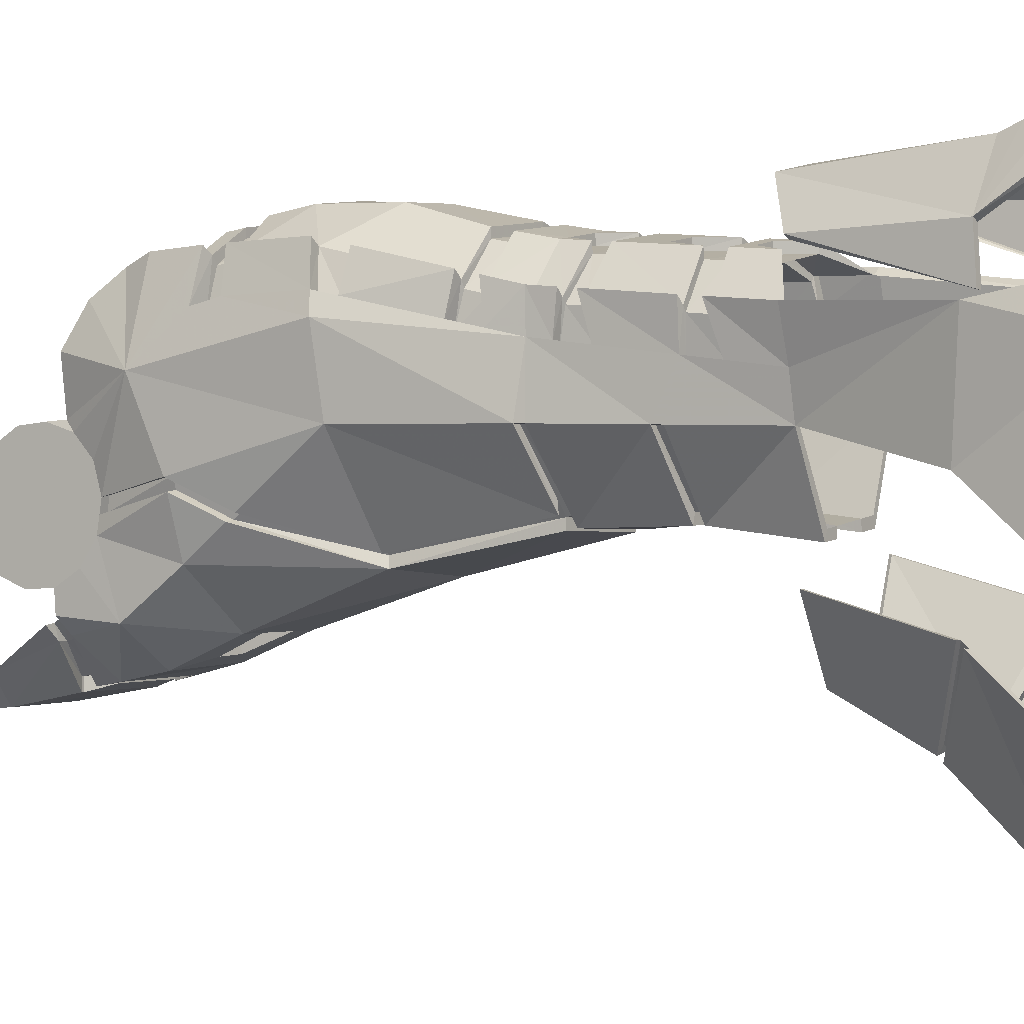
<metadata>
{"format":"obj","ext":"obj","renderer":"f3d","projection":"perspective","resolution":1024,"background":"white","views":[{"elev":-2.6,"azim":-56.3,"up":"+Z"}]}
</metadata>
<code>
v 4.496 4.981 -2.199
v 8.776 8.418 -0.4656
v 7.947 8.424 -2.789
v 9.414 5.069 -1.502
v 6.001 8.42 -3.123
v 4.936 8.431 -1.219
v 9.884 3.569 -3.018
v 8.34 6.078 -3.914
v 8.956 3.567 -6.668
v 6.362 3.518 -7.015
v 4.409 3.518 -3.503
v 5.982 6.101 -4.348
v 9.015 3.466 -6.5
v 6.317 3.416 -6.848
v 4.693 4.981 -2.199
v 8.66 8.418 -0.4656
v 9.252 5.069 -1.502
v 5.101 8.431 -1.219
v 9.688 3.569 -3.018
v 4.603 3.518 -3.503
v 7.878 8.424 -2.603
v 6.071 8.42 -2.936
v 9.467 4.899 -1.673
v 4.487 4.819 -2.344
v 5.992 5.976 -4.484
v 8.381 5.924 -4.092
v 4.683 4.811 -2.35
v 9.304 4.89 -1.683
v 8.225 5.833 -3.909
v 6.102 5.885 -4.266
v 8.189 5.987 -3.747
v 6.093 6.01 -4.142
v 7.653 4.355 7.393
v 8.527 4.551 6.29
v 4.374 8.431 5.458
v 5.182 9.064 6.788
v 6.597 9.044 7.129
v 5.057 2.869 7.64
v 7.586 2.867 7.949
v 5.055 3.826 7.282
v 8.045 8.481 6.57
v 4.293 4.502 5.467
v 5.061 4.357 7.084
v 7.662 3.864 7.577
v 8.139 2.811 7.323
v 4.618 2.781 6.701
v 8.552 4.49 4.972
v 4.309 4.441 4.148
v 8.332 4.544 6.172
v 4.562 8.425 5.368
v 5.295 9.054 6.628
v 6.58 9.033 6.951
v 5.182 2.858 7.457
v 7.478 2.855 7.751
v 5.18 3.816 7.115
v 7.894 8.472 6.423
v 4.489 4.498 5.39
v 7.547 3.853 7.394
v 7.98 2.801 7.157
v 4.784 2.773 6.566
v 8.351 4.487 4.92
v 4.51 4.441 4.139
v 3.407 21.85 5.896
v 8.527 4.58 4.517
v 7.367 19.43 6.988
v 5.706 21.89 6.745
v 3.213 20.66 5.854
v 5.905 19.44 7.154
v 4.191 19.35 6.881
v 4.251 17.09 6.743
v 8.045 8.398 5.042
v 4.293 4.58 3.733
v 8.593 3.2 4.876
v 4.351 21.85 6.498
v 6.987 21.94 6.514
v 8.41 13.75 5.396
v 3.929 13.82 4.603
v 4.095 3.2 4.168
v 8.373 20.76 6.241
v 4.772 13.7 5.795
v 4.374 8.412 3.986
v 3.11 18.44 5.815
v 8.006 22.03 6.184
v 6.055 17.19 6.935
v 5.182 8.915 5.285
v 6.597 8.879 5.606
v 8.691 18.6 6.114
v 6.471 13.68 6.144
v 7.853 17.15 6.613
v 8.525 23.48 -1.356
v 7.512 17.9 -0.8057
v 8.464 27.47 -0.16
v 8.427 25.34 -1.638
v 9.293 22.03 0.9833
v 8.464 26.93 -0.7572
v 8.464 26.2 -1.058
v 4.278 4.957 0.8772
v 8.244 8.398 5.228
v 9.37 21.76 4.273
v 8.904 8.393 2.611
v 8.464 25.6 2.581
v 8.145 25.72 3.269
v 9.018 24.27 1.641
v 8.008 8.4 0.02051
v 8.464 25.35 -1.044
v 6.81 29.89 -3.556
v 7.342 25.7 -3.059
v 8.909 23.99 4.031
v 2.85 18.44 6.001
v 2.733 25.06 4
v 9.002 24.63 -0.8815
v 8.464 24.63 -0.6343
v 8.977 24.83 2.313
v 8.95 18.6 6.3
v 2.681 17.98 2.156
v 2.472 21.96 1.211
v 8.464 26.43 2.482
v 5.296 13.62 0.05094
v 4.657 23.62 -2.816
v 2.972 25.08 2.558
v 9.308 13.7 2.439
v 8.935 25.59 2.649
v 9.472 18.24 2.065
v 4.764 21.67 -2.024
v 7.415 23.78 -2.629
v 8.643 25.73 3.404
v 4.627 29.72 -3.7
v 8.848 4.58 4.703
v 9.6 18.49 4.9
v 8.464 27.12 2.081
v 6.997 28.35 -3.533
v 9.43 1.961 3.142
v 2.374 18.12 4.293
v 7.277 21.75 -1.928
v 7.662 28.28 -2.517
v 2.598 21.42 4.728
v 9.594 5.045 1.575
v 3.483 24.49 4.72
v 8.464 24.16 0.04784
v 4.503 15.17 5.88
v 3.874 4.58 3.919
v 9.018 24.03 0.7684
v 7.727 23.67 5.759
v 4.618 28.15 -3.639
v 4.614 25.64 -3.16
v 5.905 8.396 -0.313
v 3.841 28 -2.861
v 2.943 25.34 -1.638
v 3.167 23.61 5.749
v 8.464 27.57 1.415
v 8.643 13.75 5.582
v 3.701 13.82 4.789
v 8.479 21.43 6.461
v 8.519 25.35 -1.044
v 3.7 13.83 2.06
v 4.754 8.407 1.858
v 8.157 24.52 5.83
v 3.045 21.91 -0.5934
v 4.749 17.86 -0.7046
v 3.29 25.01 3.811
v 10.1 3.545 0.05849
v 7.737 24.48 5.322
v 8.139 25.34 -1.61
v 4.098 8.412 4.172
v 8.388 15.11 5.41
v 8.361 14.61 5.336
v 3.991 1.68 3.104
v 8.496 14.51 4.629
v 8.464 27.69 0.6154
v 4.195 3.494 -0.4269
v 3.059 23.64 -1.811
v 5.683 23.56 5.851
v 3.004 24.51 5.102
v 2.277 22.86 3.449
v 7.746 23.43 5.35
v 6.65 29.89 -3.367
v 8.587 15.23 4.691
v 4.803 29.72 -3.511
v 7.459 28.28 -2.434
v 3.705 23.25 5.281
v 8.111 23.67 6.289
v 7.927 13.59 0.1217
v 7.074 23.51 5.605
v 6.362 14.61 6.088
v 3.214 25.34 -1.61
v 4.063 28 -2.778
v 3.04 22.86 6.017
v 9.018 24.16 -0.1315
v 3.418 25.3 -2.052
v 2.904 25.89 0.7401
v 2.904 24.03 0.8671
v 2.904 24.27 1.661
v 2.904 24.83 2.273
v 2.904 25.63 2.533
v 2.904 26.43 2.478
v 2.904 27.14 2.079
v 2.904 27.6 1.414
v 2.904 27.73 0.6164
v 2.904 27.49 -0.1572
v 2.904 26.95 -0.753
v 2.904 26.19 -1.053
v 2.904 25.35 -1.044
v 2.904 24.63 -0.6343
v 2.904 24.16 0.04784
v 8.464 25.89 0.7401
v 8.464 24.03 0.8671
v 8.464 24.27 1.661
v 8.464 24.83 2.273
v 9.141 20.77 5.156
v 8.585 20.79 6.425
v 9.082 21.65 4.979
v 2.946 20.72 6.038
v 2.973 21.36 6.045
v 3.243 21.32 5.863
v 2.618 20.59 4.889
v 6.305 15.09 6.184
v 8.267 21.4 6.278
v 6.822 14.6 5.972
v 8.515 9.747 4.518
v 9.465 18.51 5.19
v 8.814 13.73 4.775
v 8.352 9.842 5.324
v 8.403 10.53 5.369
v 8.575 10.56 4.57
v 8.581 12.91 5.527
v 8.759 13 4.727
v 8.541 12.38 5.491
v 8.704 12.27 4.681
v 8.702 14.65 5.721
v 8.25 10.52 4.449
v 8.929 14.58 4.848
v 8.733 15.16 5.791
v 9.315 17.41 5.093
v 9.028 15.3 4.911
v 8.884 17.55 6.145
v 8.63 17.55 5.958
v 8.489 15.11 5.598
v 8.46 14.61 5.524
v 8.143 9.807 5.132
v 8.318 12.41 5.307
v 8.189 10.51 5.182
v 8.355 12.95 5.343
v 8.257 12.95 5.208
v 3.674 15.48 3.986
v 9.269 18.51 5.038
v 8.424 13.01 4.606
v 9.118 17.41 4.942
v 8.372 12.28 4.559
v 3.875 14.68 3.785
v 4.509 8.409 2.944
v 2.535 18.23 4.869
v 3.728 13.82 3.761
v 3.269 17.54 5.579
v 3.019 17.57 5.773
v 2.695 17.64 4.72
v 3.758 14.78 4.855
v 3.515 14.78 5.04
v 4.321 9.712 3.14
v 3.502 14.66 3.971
v 3.665 15.31 4.994
v 3.415 15.3 5.176
v 4.191 10.61 3.277
v 3.286 15.46 4.172
v 3.986 13.13 4.524
v 3.764 13.12 4.708
v 3.996 10.54 4.414
v 3.811 13.25 3.674
v 4.023 12.68 4.472
v 3.803 12.69 4.659
v 4.2 10.52 4.227
v 3.93 12.42 3.55
v 4.244 9.985 4.165
v 4.042 10.02 4.356
v 4.103 13.27 3.587
v 2.777 18.22 4.677
v 4.559 9.691 3.053
v 2.938 17.63 4.528
v 4.436 10.59 3.189
v 3.765 15.31 4.805
v 4.216 12.44 3.462
v 3.855 14.78 4.667
v 7.144 21.36 6.592
v 5.753 21.32 6.81
v 6.822 14.6 6.215
v 6.305 15.09 6.427
v 4.316 21.3 6.553
v 6.362 14.61 6.331
v 7.218 20.72 6.811
v 5.804 20.68 7.014
v 4.503 15.17 6.122
v 4.593 14.67 6.013
v 7.004 15.08 6.009
v 4.275 20.66 6.749
v 7.004 15.08 6.252
v 4.593 14.67 5.77
v 3.371 20.66 5.658
v 8.215 20.76 6.046
v 3.094 21.36 4.549
v 3.113 20.53 4.71
v 3.399 21.32 5.667
v 8.647 21.62 4.802
v 8.116 21.4 6.082
v 8.701 20.74 4.978
v 7.144 21.36 6.35
v 5.753 21.32 6.567
v 4.316 21.3 6.31
v 7.218 20.72 6.437
v 5.804 20.68 6.64
v 4.275 20.66 6.375
v 4.342 1.68 3.104
v 9.129 1.961 3.142
v 9.884 3.545 0.05849
v 9.414 5.045 1.575
v 8.776 8.393 2.611
v 7.947 8.4 0.2854
v 6.001 8.396 -0.04809
v 4.936 8.407 1.858
v 4.496 4.957 0.8772
v 4.409 3.494 -0.4269
v 5.087 10.02 5.403
v 4.833 12.98 5.719
v 4.871 12.54 5.672
v 6.569 9.949 5.726
v 6.492 12.91 6.058
v 8.935 22.03 1.035
v 5.041 10.56 5.461
v 6.504 12.43 6.004
v 6.553 10.55 5.794
v 8.221 12.41 5.172
v 8.192 9.708 4.397
v 4.093 13.13 4.389
v 4.128 12.68 4.337
v 6.181 11.48 5.556
v 4.871 12.54 5.401
v 6.492 12.91 5.787
v 6.504 12.43 5.734
v 8.052 9.807 5
v 8.098 10.51 5.047
v 4.297 10.52 4.092
v 4.339 9.985 4.03
v 5.087 10.02 5.133
v 6.569 9.949 5.456
v 5.064 10.56 5.201
v 6.553 10.55 5.524
v 6.199 9.673 5.608
v 6.157 11.48 5.816
v 5.124 13.69 5.867
v 5.537 9.68 5.461
v 5.318 11.48 5.634
v 6.071 13.68 6.062
v 4.857 12.98 5.459
v 5.341 11.48 5.374
v 5.147 13.69 5.607
v 6.095 13.68 5.802
v 5.205 8.915 5.025
v 6.621 8.879 5.346
v 6.222 9.673 5.348
v 5.561 9.68 5.201
v 8.316 3.199 4.876
v 4.372 3.199 4.168
v 3.485 25.73 -2.18
v 8.307 25.8 -1.776
v 7.287 26.12 -3.184
v 3.084 25.76 -1.829
v 4.615 26.07 -3.289
v 3.34 25.73 -1.783
v 8.031 25.81 -1.742
v 7.324 25.04 -2.922
v 4.677 25 -3.054
v 7.137 25.04 -2.931
v 4.85 25 -3.045
v 4.698 26.07 -3.286
v 5.04 25.36 -3.091
v 6.976 25.39 -3.014
v 7.188 26.12 -3.187
v 7.342 25.7 -2.783
v 4.614 25.64 -2.884
v 7.287 26.12 -2.835
v 4.615 26.07 -2.94
v 7.137 25.04 -2.655
v 4.85 25 -2.769
v 4.698 26.07 -2.937
v 5.04 25.36 -2.815
v 6.976 25.39 -2.738
v 7.188 26.12 -2.838
v 3.688 25.3 -2.052
v 3.747 25.73 -2.18
v 9.319 13.98 2.415
v 7.901 13.85 0.06476
v 5.264 13.87 0.006713
v 3.642 14.07 2.065
v 9.126 11.31 2.516
v 4.2 11.26 1.964
v 8.892 11.31 2.516
v 7.965 11.15 0.2512
v 5.587 11.13 0.05676
v 4.251 10.99 1.954
v 5.616 10.88 0.05734
v 9.105 11.03 2.525
v 7.969 10.9 0.264
v 6.411 8.397 -0.2328
v 6.093 12.32 0.1067
v 7.435 8.399 -0.07046
v 7.394 9.611 0.09851
v 6.326 9.586 -0.03225
v 7.312 12.34 0.1711
v 7.354 11.14 0.2012
v 6.163 11.13 0.1039
v 7.431 8.399 0.197
v 6.399 8.397 0.02011
v 5.296 13.62 0.3246
v 7.927 13.59 0.3954
v 7.901 13.85 0.3384
v 5.264 13.87 0.2804
v 7.861 11.15 0.5246
v 5.665 11.13 0.3302
v 5.692 10.88 0.3307
v 7.864 10.9 0.5374
v 6.093 12.32 0.3804
v 7.312 12.34 0.4448
v 7.354 11.14 0.4749
v 6.163 11.13 0.3775
v 6.326 9.586 0.2414
v 7.394 9.611 0.3722
v 8.873 11.03 2.525
v 3.946 13.83 2.06
v 4.402 11.26 1.964
v 3.893 14.07 2.065
v 9.058 13.7 2.439
v 4.448 10.99 1.954
v 9.067 13.98 2.415
v 4.7 23.43 5.694
v 5.566 22.97 -2.507
v 6.418 23.03 -2.452
v 6.565 21.73 -1.955
v 5.459 21.7 -1.997
v 5.542 23.05 -2.147
v 6.393 23.1 -2.092
v 6.541 21.8 -1.594
v 5.435 21.77 -1.636
v 7.748 17.94 -0.4605
v 8.464 24.13 1.198
v 8.08 13.87 0.3618
v 4.529 17.87 -0.4001
v 8.135 13.88 0.7547
v 5.036 13.89 0.2967
v 9.3 22.01 1.294
v 2.765 21.96 1.263
v 9.018 24.12 1.087
v 4.999 13.9 0.6258
v 2.907 20.42 0.4449
v 2.568 21.95 0.9056
v 2.931 20.68 0.2651
v 2.904 24.09 0.4956
v 7.448 17.93 -0.4774
v 3.164 20.42 0.497
v 3.16 24.03 0.9191
v 7.683 17.97 -0.1322
v 3.185 20.68 0.3172
v 2.854 21.95 0.9577
v 4.814 17.91 -0.4176
v 3.16 24.09 0.5476
v 4.594 17.92 -0.1131
v 8.941 22.01 1.346
f 29 31 17
f 8 3 2
f 2 4 8
f 10 25 26
f 7 9 23
f 6 5 12
f 12 1 6
f 9 10 26
f 25 10 24
f 12 5 3
f 9 26 23
f 3 8 12
f 14 10 9
f 9 13 14
f 18 22 5
f 22 21 3
f 21 16 2
f 5 6 18
f 3 5 22
f 2 3 21
f 13 9 7
f 19 7 23
f 4 2 17
f 7 19 13
f 28 19 23
f 2 16 17
f 11 10 20
f 24 20 27
f 18 6 1
f 10 14 20
f 11 20 24
f 1 15 18
f 10 11 24
f 27 15 30
f 32 31 29
f 29 28 23
f 8 32 12
f 4 31 8
f 24 30 25
f 32 15 1
f 25 29 26
f 17 28 29
f 15 32 30
f 29 30 32
f 23 26 29
f 8 31 32
f 4 17 31
f 24 27 30
f 1 12 32
f 25 30 29
f 43 33 37
f 34 39 45
f 40 43 42
f 42 38 40
f 34 33 44
f 36 35 42
f 36 42 43
f 37 33 41
f 33 34 41
f 37 36 43
f 43 40 44
f 42 46 38
f 33 43 44
f 44 39 34
f 41 34 47
f 35 48 42
f 51 50 35
f 42 62 57
f 62 48 35
f 60 46 42
f 35 36 51
f 42 48 62
f 35 50 62
f 42 57 60
f 38 60 53
f 37 56 52
f 58 44 40
f 58 54 39
f 55 40 38
f 36 37 52
f 59 45 39
f 59 49 34
f 61 47 34
f 41 61 56
f 38 46 60
f 37 41 56
f 40 55 58
f 39 44 58
f 38 53 55
f 39 54 59
f 34 45 59
f 34 49 61
f 41 47 61
f 51 36 52
f 74 286 283
f 75 217 83
f 68 69 70
f 272 81 85
f 268 269 266
f 140 290 260
f 184 295 291
f 141 167 78
f 78 72 141
f 132 128 73
f 286 74 214
f 300 296 309
f 279 295 140
f 68 289 293
f 89 87 65
f 282 75 283
f 89 237 236
f 84 89 65
f 65 68 84
f 295 184 140
f 256 80 291
f 237 89 294
f 242 76 88
f 321 80 264
f 335 353 351
f 328 241 327
f 128 64 73
f 287 88 284
f 289 68 288
f 70 84 68
f 82 70 69
f 174 213 187
f 285 84 290
f 291 80 347
f 65 87 79
f 188 111 112
f 115 116 451
f 115 133 174
f 174 116 115
f 228 224 121
f 221 123 129
f 121 226 228
f 115 444 446
f 108 99 447
f 411 428 450
f 91 389 390
f 133 115 391
f 158 124 159
f 90 94 134
f 103 108 447
f 112 205 139
f 160 180 120
f 252 133 391
f 253 82 277
f 93 154 111
f 90 111 94
f 215 133 251
f 188 139 206
f 188 112 139
f 154 105 111
f 445 431 429
f 98 100 219
f 71 98 222
f 399 400 418
f 399 100 400
f 269 268 271
f 252 155 393
f 156 397 398
f 224 219 100
f 193 120 194
f 447 123 441
f 91 134 94
f 457 448 116
f 99 129 123
f 209 210 220
f 138 180 160
f 109 212 251
f 258 250 273
f 157 108 126
f 171 204 203
f 211 99 108
f 96 205 105
f 174 149 173
f 127 144 147
f 148 203 202
f 174 120 193
f 174 193 192
f 144 127 106
f 449 103 447
f 136 215 299
f 180 149 187
f 113 103 207
f 105 112 111
f 237 294 292
f 189 171 148
f 218 284 238
f 174 192 191
f 128 100 98
f 67 293 309
f 184 287 284
f 256 291 295
f 111 90 93
f 125 369 371
f 111 188 94
f 217 282 304
f 119 171 369
f 125 368 93
f 289 308 309
f 187 63 180
f 93 90 125
f 162 157 126
f 189 145 369
f 90 134 125
f 141 250 156
f 108 103 113
f 296 300 298
f 101 122 113
f 288 307 308
f 79 297 307
f 142 188 206
f 207 208 113
f 116 174 191
f 180 74 432
f 128 137 100
f 442 103 449
f 283 286 306
f 110 160 120
f 171 189 369
f 205 207 442
f 442 206 205
f 113 208 101
f 365 144 372
f 387 386 185
f 437 439 440
f 105 154 93
f 454 191 190
f 144 365 361
f 94 188 142
f 143 162 175
f 126 102 162
f 212 67 215
f 364 147 361
f 175 162 102
f 158 204 171
f 167 141 97
f 135 106 179
f 136 298 214
f 143 181 157
f 157 162 143
f 173 138 160
f 173 110 174
f 63 74 180
f 214 300 306
f 163 105 93
f 67 299 215
f 149 174 187
f 215 136 174
f 204 452 454
f 127 186 178
f 128 132 137
f 215 251 212
f 362 179 367
f 171 119 124
f 124 158 171
f 160 110 173
f 149 180 138
f 126 108 122
f 363 131 362
f 444 115 451
f 213 174 136
f 181 108 157
f 153 211 108
f 181 153 108
f 282 283 305
f 97 141 156
f 138 173 149
f 106 178 176
f 148 202 185
f 83 153 181
f 181 143 83
f 376 163 93
f 186 147 366
f 66 75 183
f 183 172 66
f 120 174 110
f 134 435 434
f 91 159 124
f 137 132 161
f 74 66 172
f 75 83 175
f 175 183 75
f 143 175 83
f 102 122 101
f 125 134 434
f 102 126 122
f 106 176 179
f 127 147 186
f 122 108 113
f 135 131 106
f 147 144 361
f 135 179 362
f 171 203 148
f 139 205 206
f 97 170 167
f 106 127 178
f 131 144 106
f 105 205 112
f 147 364 366
f 175 102 101
f 191 192 190
f 192 193 190
f 193 194 190
f 194 195 190
f 195 196 190
f 196 197 190
f 197 198 190
f 198 199 190
f 199 200 190
f 200 201 190
f 201 202 190
f 202 203 190
f 203 204 190
f 204 454 190
f 207 103 442
f 207 205 208
f 208 205 101
f 101 205 117
f 117 205 130
f 130 205 150
f 150 205 169
f 169 205 92
f 92 205 95
f 95 205 96
f 98 71 64
f 232 235 237
f 79 114 210
f 153 83 217
f 242 88 324
f 64 128 98
f 290 140 285
f 79 288 65
f 71 222 239
f 214 63 213
f 259 263 133
f 67 82 69
f 164 141 72
f 262 266 269
f 281 279 244
f 212 109 67
f 72 81 164
f 270 268 266
f 99 211 209
f 210 114 220
f 301 302 297
f 258 262 156
f 215 174 133
f 74 63 214
f 213 63 187
f 109 82 67
f 87 114 79
f 301 303 209
f 209 303 79
f 153 301 211
f 209 129 99
f 298 299 296
f 297 303 301
f 209 211 301
f 79 210 209
f 153 217 301
f 136 214 213
f 299 298 136
f 229 151 231
f 388 123 221
f 233 234 129
f 222 98 219
f 392 121 224
f 226 221 151
f 225 151 76
f 71 239 86
f 338 337 230
f 392 399 425
f 272 85 320
f 243 329 246
f 151 225 226
f 121 221 226
f 329 243 335
f 227 223 228
f 151 221 231
f 247 245 87
f 223 227 241
f 235 236 237
f 129 220 233
f 129 209 220
f 165 168 177
f 166 168 165
f 238 76 229
f 234 231 129
f 232 234 233
f 235 232 233
f 231 221 129
f 240 241 227
f 236 87 89
f 347 350 287
f 223 230 224
f 230 330 219
f 219 239 222
f 232 177 234
f 225 246 226
f 226 248 228
f 248 240 227
f 177 168 231
f 233 236 235
f 168 238 229
f 114 87 220
f 220 247 233
f 76 242 225
f 337 330 230
f 329 248 246
f 223 224 228
f 87 236 247
f 76 151 229
f 223 241 230
f 219 224 230
f 444 451 456
f 232 237 177
f 225 242 246
f 226 246 248
f 227 228 248
f 231 234 177
f 233 247 236
f 229 231 168
f 87 245 220
f 220 245 247
f 141 164 250
f 133 252 259
f 260 253 261
f 337 338 342
f 391 155 252
f 267 252 393
f 261 255 263
f 257 77 256
f 255 251 133
f 290 253 260
f 279 281 295
f 271 267 393
f 259 252 152
f 256 77 80
f 164 81 273
f 133 263 255
f 152 252 267
f 269 271 262
f 152 77 257
f 244 249 281
f 254 255 261
f 265 152 267
f 250 164 273
f 339 278 276
f 331 332 351
f 357 358 356
f 80 77 264
f 276 340 339
f 77 265 264
f 397 156 262
f 156 250 258
f 332 331 280
f 332 334 351
f 262 271 393
f 82 275 277
f 77 152 265
f 331 274 280
f 253 254 261
f 152 257 259
f 81 272 273
f 254 253 255
f 272 276 258
f 277 275 251
f 251 275 82
f 263 244 260
f 280 274 267
f 257 256 259
f 259 244 263
f 258 278 262
f 262 270 266
f 267 274 264
f 268 280 271
f 253 277 255
f 258 273 272
f 251 255 277
f 82 109 251
f 260 261 263
f 267 271 280
f 256 249 259
f 259 249 244
f 258 276 278
f 262 278 270
f 264 265 267
f 406 395 407
f 69 68 293
f 285 216 294
f 217 75 282
f 66 74 283
f 68 65 288
f 75 66 283
f 67 69 293
f 302 304 307
f 308 305 309
f 307 305 308
f 297 302 307
f 305 306 309
f 306 300 309
f 304 305 307
f 70 82 253
f 253 290 70
f 88 76 284
f 294 89 84
f 140 184 216
f 84 70 290
f 292 165 237
f 238 166 218
f 218 166 292
f 184 218 292
f 76 238 284
f 84 285 294
f 166 165 292
f 216 184 292
f 309 296 67
f 298 300 214
f 217 302 301
f 67 296 299
f 284 218 184
f 295 281 256
f 303 297 79
f 304 302 217
f 289 309 293
f 288 308 289
f 79 307 288
f 306 305 283
f 214 306 286
f 305 304 282
f 260 279 140
f 287 184 291
f 244 279 260
f 237 165 177
f 256 281 249
f 168 166 238
f 140 216 285
f 216 292 294
f 167 319 310
f 170 97 319
f 97 317 318
f 156 146 317
f 104 100 315
f 161 132 312
f 312 313 137
f 146 410 316
f 100 313 314
f 167 170 319
f 97 318 319
f 97 156 317
f 146 316 317
f 100 314 315
f 132 311 312
f 137 161 312
f 403 104 409
f 100 137 313
f 355 356 358
f 336 329 335
f 322 349 327
f 341 339 340
f 323 86 239
f 342 343 341
f 343 342 344
f 339 341 343
f 344 342 338
f 336 335 334
f 327 241 240
f 343 344 352
f 268 270 322
f 270 326 322
f 347 80 321
f 335 351 334
f 335 243 242
f 342 341 320
f 264 351 321
f 352 344 333
f 334 332 268
f 240 336 327
f 336 334 322
f 328 327 346
f 239 342 323
f 270 343 326
f 341 340 272
f 344 338 241
f 241 338 230
f 268 332 280
f 278 339 270
f 330 337 239
f 242 243 246
f 272 340 276
f 274 331 264
f 248 329 240
f 191 454 462
f 239 219 330
f 242 324 335
f 320 323 342
f 264 331 351
f 324 88 350
f 268 322 334
f 240 329 336
f 322 327 336
f 350 88 287
f 239 337 342
f 270 339 343
f 272 320 341
f 241 328 344
f 348 320 85
f 86 323 345
f 322 326 349
f 327 349 346
f 335 354 353
f 347 287 291
f 323 320 348
f 348 345 323
f 349 352 333
f 321 353 347
f 347 354 350
f 354 335 324
f 357 356 86
f 358 357 345
f 85 358 348
f 333 344 328
f 326 352 349
f 333 346 349
f 321 351 353
f 347 353 354
f 324 350 354
f 86 345 357
f 345 348 358
f 85 355 358
f 328 346 333
f 326 343 352
f 78 310 360
f 72 78 360
f 78 167 310
f 355 85 81
f 71 86 356
f 311 132 73
f 73 64 359
f 73 359 311
f 367 163 378
f 131 135 362
f 378 376 385
f 144 131 363
f 379 377 387
f 362 378 363
f 368 370 107
f 125 119 369
f 368 107 93
f 371 369 145
f 383 377 382
f 371 370 125
f 370 368 125
f 381 377 383
f 384 376 380
f 375 372 144
f 385 376 384
f 377 379 382
f 144 363 375
f 380 383 384
f 372 375 374
f 374 373 372
f 380 381 383
f 363 385 375
f 379 387 361
f 383 382 372
f 145 381 371
f 380 376 107
f 385 384 374
f 382 379 365
f 148 386 189
f 384 383 373
f 381 380 370
f 361 366 364
f 386 377 145
f 185 366 387
f 93 107 376
f 163 376 378
f 377 386 387
f 362 367 378
f 363 378 385
f 361 365 379
f 372 373 383
f 145 377 381
f 107 370 380
f 374 375 385
f 365 372 382
f 148 185 386
f 373 374 384
f 370 371 381
f 361 387 366
f 145 189 386
f 221 121 388
f 441 123 443
f 429 413 445
f 159 91 390
f 413 412 411
f 399 392 224
f 395 182 121
f 422 419 420
f 393 155 118
f 418 415 394
f 421 415 417
f 411 426 428
f 100 399 224
f 429 412 413
f 411 414 413
f 121 392 395
f 118 396 393
f 100 104 400
f 262 393 397
f 430 427 417
f 146 156 398
f 422 421 417
f 104 403 404
f 394 425 418
f 427 416 417
f 415 418 417
f 417 416 422
f 402 118 182
f 396 118 402
f 420 421 422
f 401 146 405
f 400 104 404
f 408 396 402
f 182 395 406
f 410 423 424
f 405 398 400
f 400 404 405
f 182 406 402
f 146 398 405
f 424 409 410
f 118 412 182
f 421 420 406
f 389 414 390
f 404 423 405
f 420 419 402
f 402 422 408
f 395 421 407
f 398 418 400
f 423 410 401
f 422 416 396
f 403 424 404
f 450 414 411
f 393 430 397
f 428 426 155
f 426 411 118
f 388 445 443
f 121 431 388
f 397 417 398
f 412 429 121
f 392 415 395
f 416 427 393
f 418 425 399
f 425 394 392
f 146 401 410
f 104 315 409
f 118 411 412
f 406 407 421
f 389 413 414
f 404 424 423
f 402 406 420
f 402 419 422
f 395 415 421
f 398 417 418
f 401 405 423
f 396 408 422
f 403 409 424
f 450 428 446
f 393 427 430
f 155 391 428
f 118 155 426
f 445 388 431
f 121 429 431
f 397 430 417
f 121 182 412
f 392 394 415
f 393 396 416
f 74 172 432
f 433 119 434
f 436 124 119
f 436 435 91
f 124 436 91
f 435 134 91
f 433 440 436
f 440 439 435
f 439 438 434
f 438 437 433
f 437 438 439
f 119 125 434
f 119 433 436
f 433 437 440
f 435 436 440
f 434 435 439
f 433 434 438
f 123 388 443
f 445 413 458
f 463 461 414
f 391 115 446
f 458 455 464
f 99 123 447
f 464 325 206
f 428 391 446
f 452 158 453
f 453 158 159
f 459 456 448
f 461 463 456
f 204 158 452
f 460 448 462
f 445 458 441
f 91 413 389
f 116 456 451
f 441 464 447
f 452 460 462
f 325 455 91
f 444 450 446
f 459 460 452
f 414 461 159
f 159 459 453
f 206 325 94
f 456 463 444
f 462 457 191
f 452 462 454
f 447 464 442
f 116 191 457
f 413 455 458
f 414 450 463
f 455 325 464
f 206 442 464
f 448 460 459
f 456 459 461
f 448 457 462
f 441 443 445
f 91 455 413
f 116 448 456
f 441 458 464
f 442 449 447
f 91 94 325
f 444 463 450
f 452 453 459
f 159 390 414
f 159 461 459
f 94 142 206

</code>
